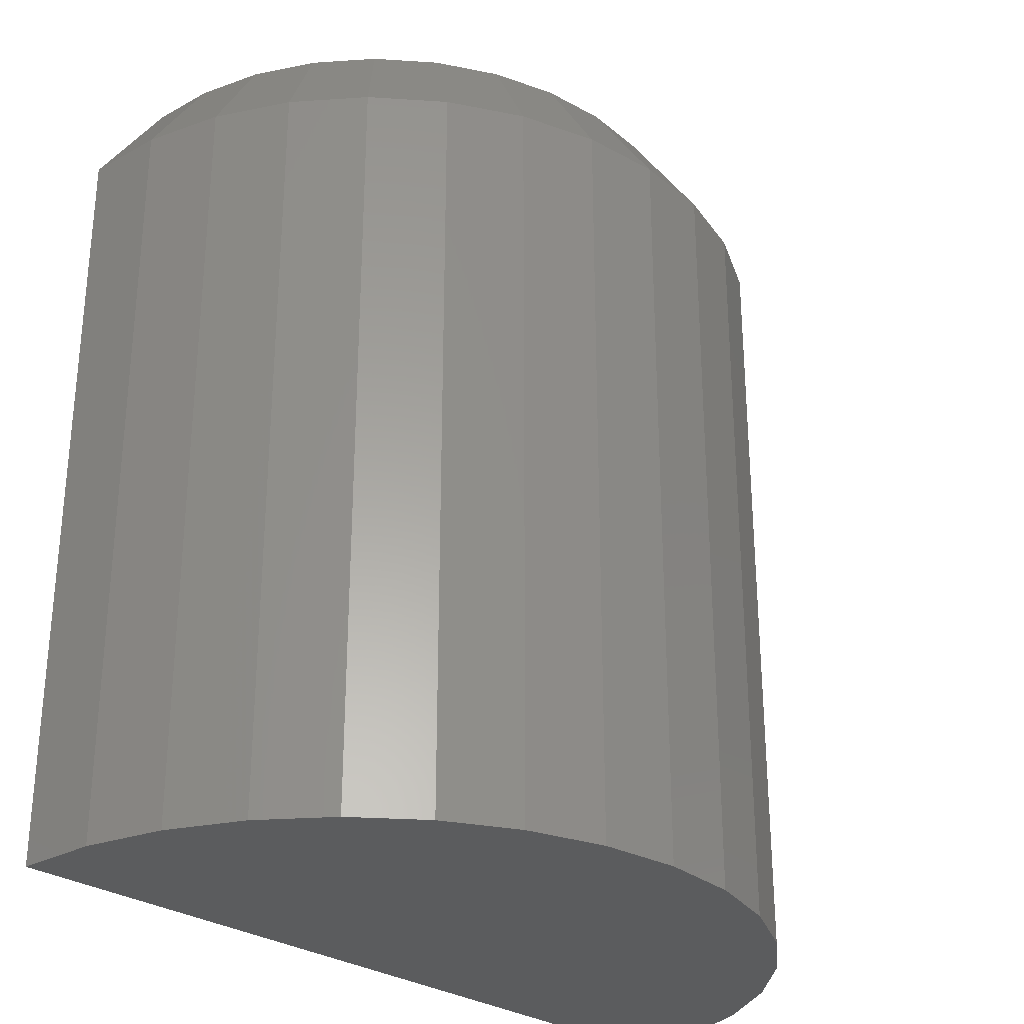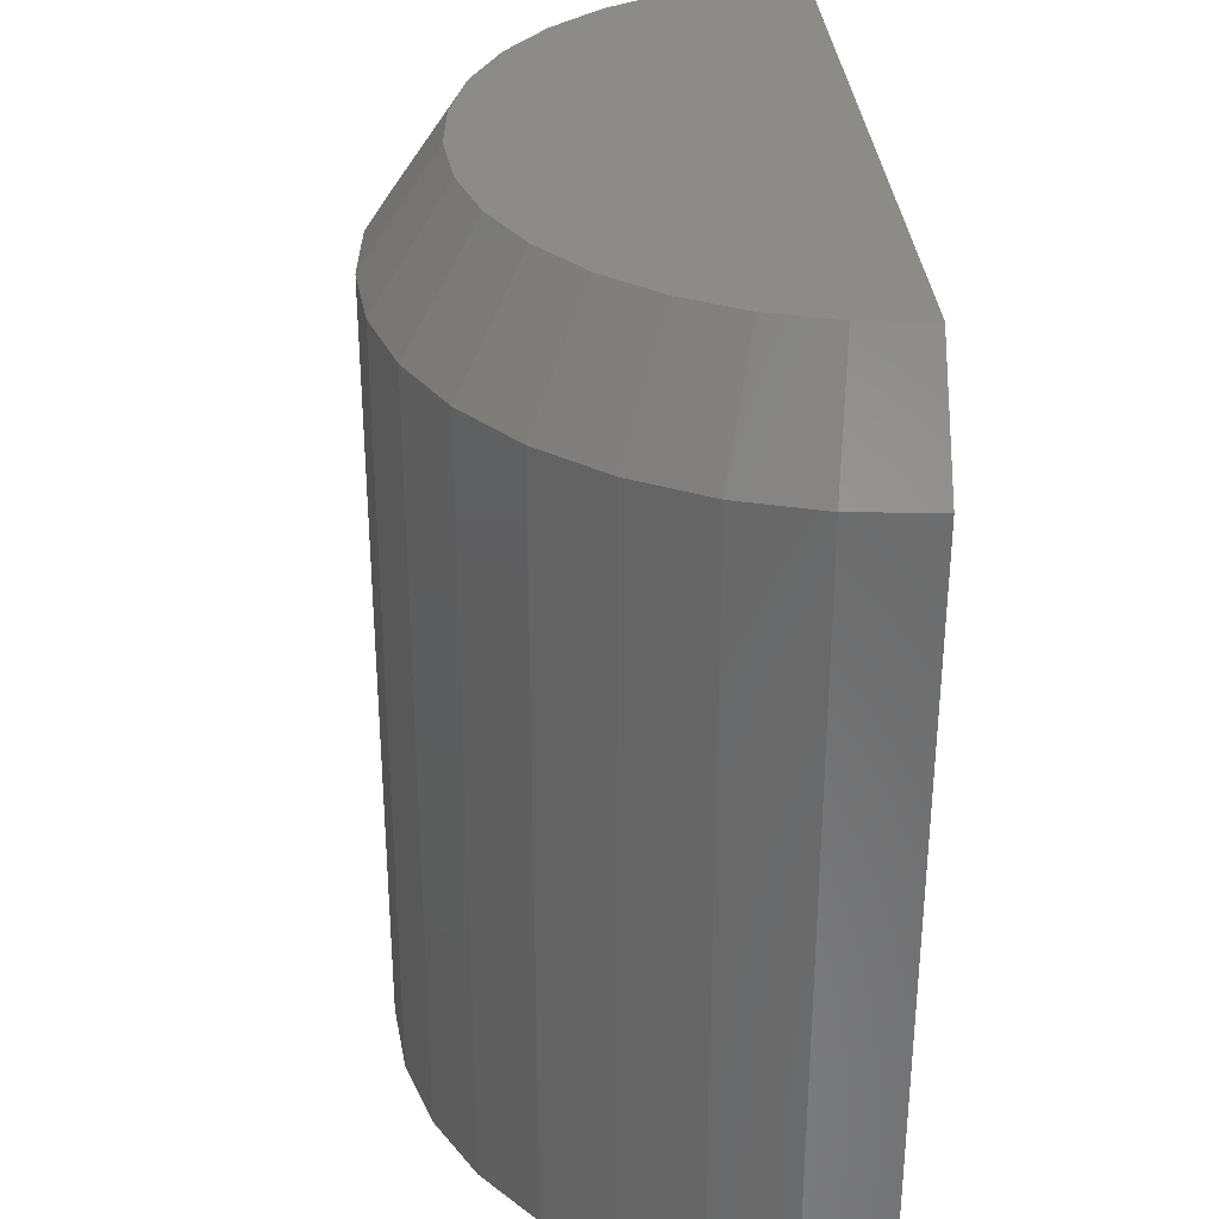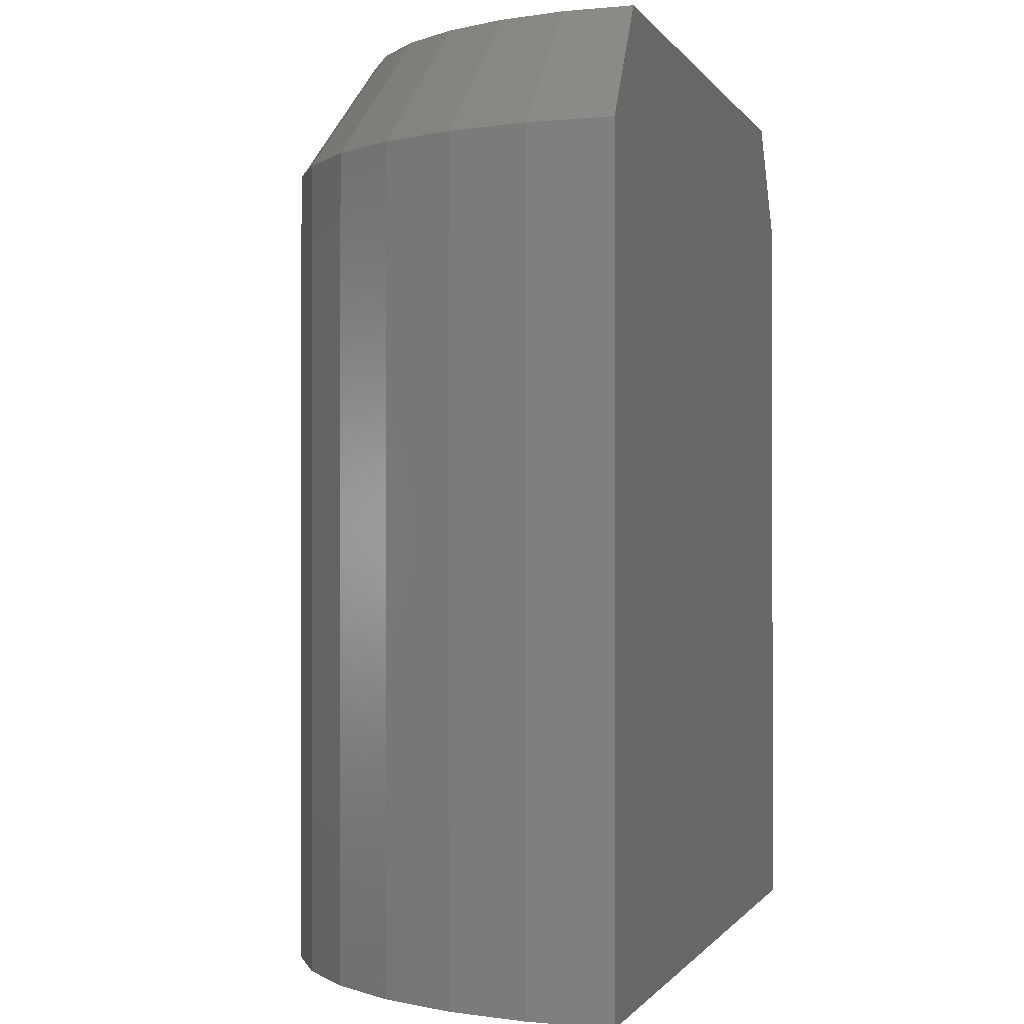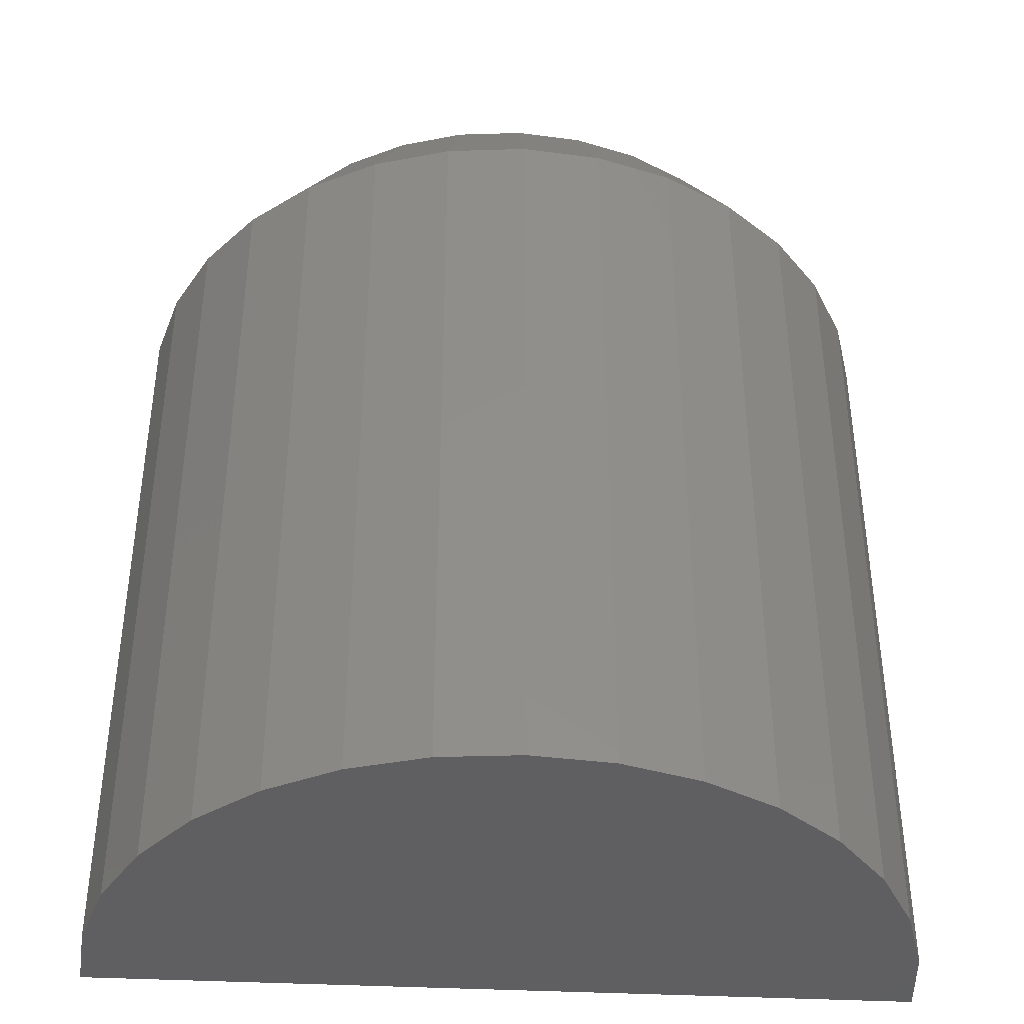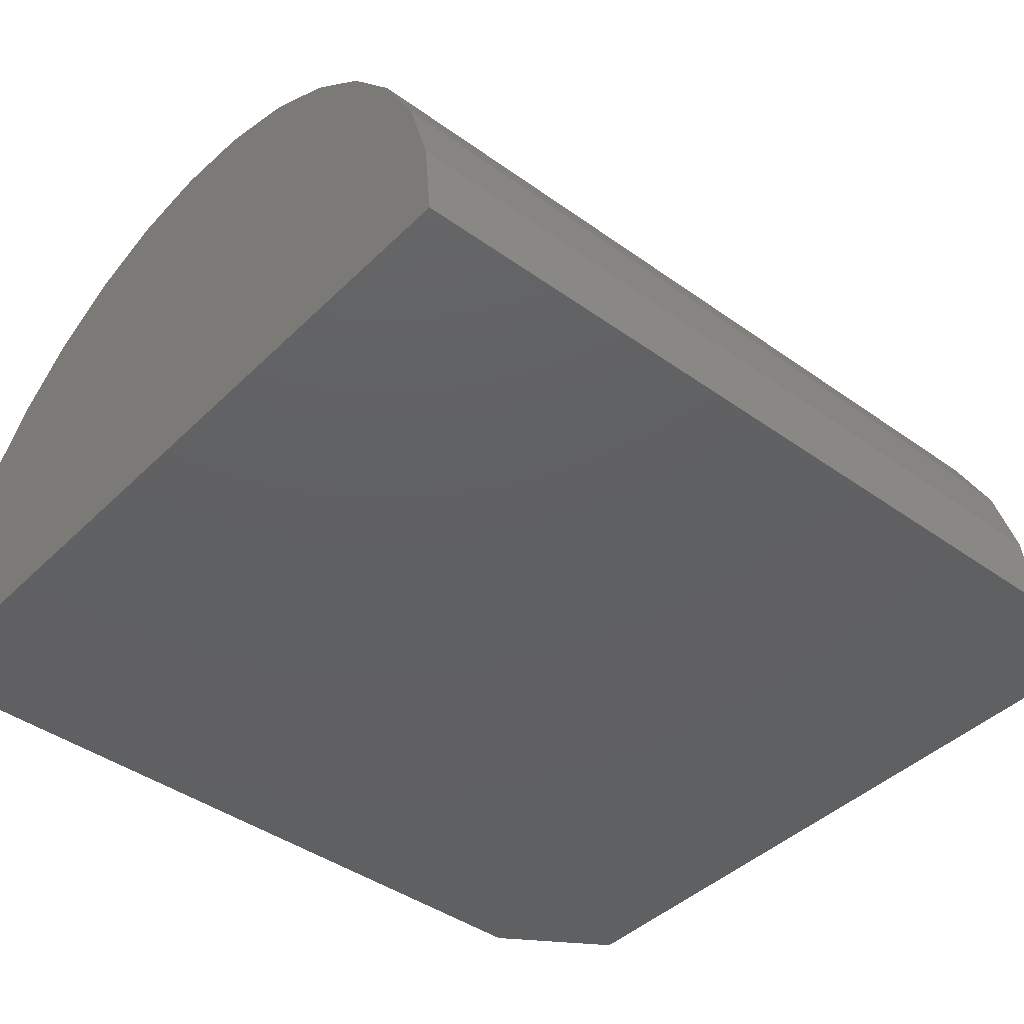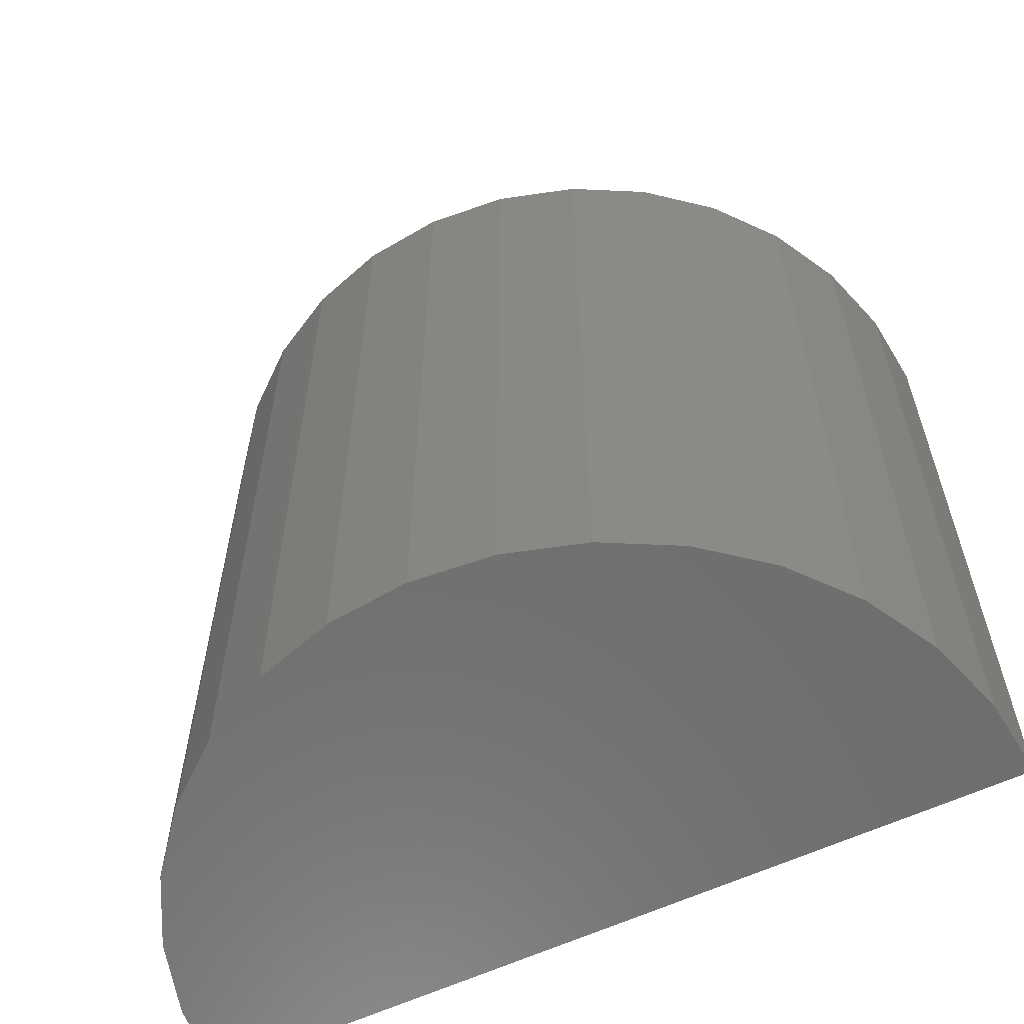
<metadata>
{"format":"stl","ext":"stl","renderer":"f3d","projection":"perspective","resolution":1024,"background":"white","views":[{"elev":-28.9,"azim":-44.9,"up":"+Y"},{"elev":32.8,"azim":85.2,"up":"+Y"},{"elev":-0.6,"azim":105.6,"up":"+Y"},{"elev":-40.0,"azim":-3.5,"up":"+Y"},{"elev":-42.2,"azim":49.3,"up":"+Z"},{"elev":-60.2,"azim":25.5,"up":"+Y"}]}
</metadata>
<code>
# stl→obj: 53 verts, 101 faces
v 0.06641 1.93e-17 0.01562
v 0.3461 3.83e-17 0.07126
v 0.3516 3.513e-17 0.01562
v 0.06641 3.711e-17 0.3008
v 0.122 3.985e-17 0.2953
v 0.01078 3.368e-17 0.2953
v 0.1755 4.181e-17 0.2791
v -0.04272 2.969e-17 0.2791
v 0.2248 4.29e-17 0.2527
v -0.09202 2.531e-17 0.2527
v 0.268 4.308e-17 0.2173
v -0.1352 2.07e-17 0.2173
v 0.3035 4.235e-17 0.174
v -0.1707 1.603e-17 0.174
v 0.3299 4.074e-17 0.1247
v -0.197 1.149e-17 0.1247
v -0.2133 7.248e-18 0.07126
v -0.2188 3.469e-18 0.01562
v 0.4141 -0.09375 0.01562
v 0.4141 -0.75 0.01562
v -0.2812 -0.75 0.01562
v -0.2812 -0.09375 0.01562
v -0.2746 -0.09375 0.08345
v -0.2746 -0.75 0.08345
v -0.2548 -0.09375 0.1487
v -0.2548 -0.75 0.1487
v -0.2227 -0.09375 0.2088
v -0.2227 -0.75 0.2088
v -0.1794 -0.09375 0.2615
v -0.1794 -0.75 0.2615
v -0.1267 -0.09375 0.3047
v -0.1267 -0.75 0.3047
v -0.06664 -0.09375 0.3368
v -0.06664 -0.75 0.3368
v -0.001418 -0.09375 0.3566
v -0.001418 -0.75 0.3566
v 0.06641 -0.09375 0.3633
v 0.06641 -0.75 0.3633
v 0.1342 -0.09375 0.3566
v 0.1342 -0.75 0.3566
v 0.1994 -0.09375 0.3368
v 0.1994 -0.75 0.3368
v 0.2596 -0.09375 0.3047
v 0.2596 -0.75 0.3047
v 0.3122 -0.09375 0.2615
v 0.3122 -0.75 0.2615
v 0.3555 -0.09375 0.2088
v 0.3555 -0.75 0.2088
v 0.3876 -0.09375 0.1487
v 0.3876 -0.75 0.1487
v 0.4074 -0.09375 0.08345
v 0.4074 -0.75 0.08345
v 0.06641 -0.75 0.01562
f 1 2 3
f 4 5 6
f 6 5 7
f 6 7 8
f 8 7 9
f 8 9 10
f 10 9 11
f 10 11 12
f 12 11 13
f 12 13 14
f 14 13 15
f 14 15 16
f 16 15 2
f 16 2 17
f 17 2 1
f 17 1 18
f 19 1 3
f 20 21 19
f 19 21 22
f 19 22 1
f 1 22 18
f 22 21 23
f 23 21 24
f 23 24 25
f 25 24 26
f 25 26 27
f 27 26 28
f 27 28 29
f 29 28 30
f 29 30 31
f 31 30 32
f 31 32 33
f 33 32 34
f 33 34 35
f 35 34 36
f 35 36 37
f 37 36 38
f 37 38 39
f 39 38 40
f 39 40 41
f 41 40 42
f 41 42 43
f 43 42 44
f 43 44 45
f 45 44 46
f 45 46 47
f 47 46 48
f 47 48 49
f 49 48 50
f 49 50 51
f 51 50 52
f 51 52 19
f 19 52 20
f 39 5 37
f 37 5 4
f 37 4 35
f 35 4 6
f 35 6 33
f 33 6 8
f 33 8 31
f 31 8 10
f 31 10 29
f 29 10 12
f 29 12 27
f 27 12 14
f 27 14 25
f 25 14 16
f 25 16 23
f 23 16 17
f 23 17 22
f 22 17 18
f 5 39 7
f 7 39 41
f 7 41 9
f 9 41 43
f 9 43 11
f 11 43 45
f 11 45 13
f 13 45 47
f 13 47 15
f 15 47 49
f 15 49 2
f 2 49 51
f 2 51 3
f 3 51 19
f 20 52 53
f 21 53 24
f 24 53 52
f 24 52 26
f 26 52 50
f 26 50 28
f 28 50 48
f 28 48 30
f 30 48 46
f 30 46 32
f 32 46 44
f 32 44 34
f 34 44 42
f 34 42 36
f 36 42 40
f 36 40 38

</code>
